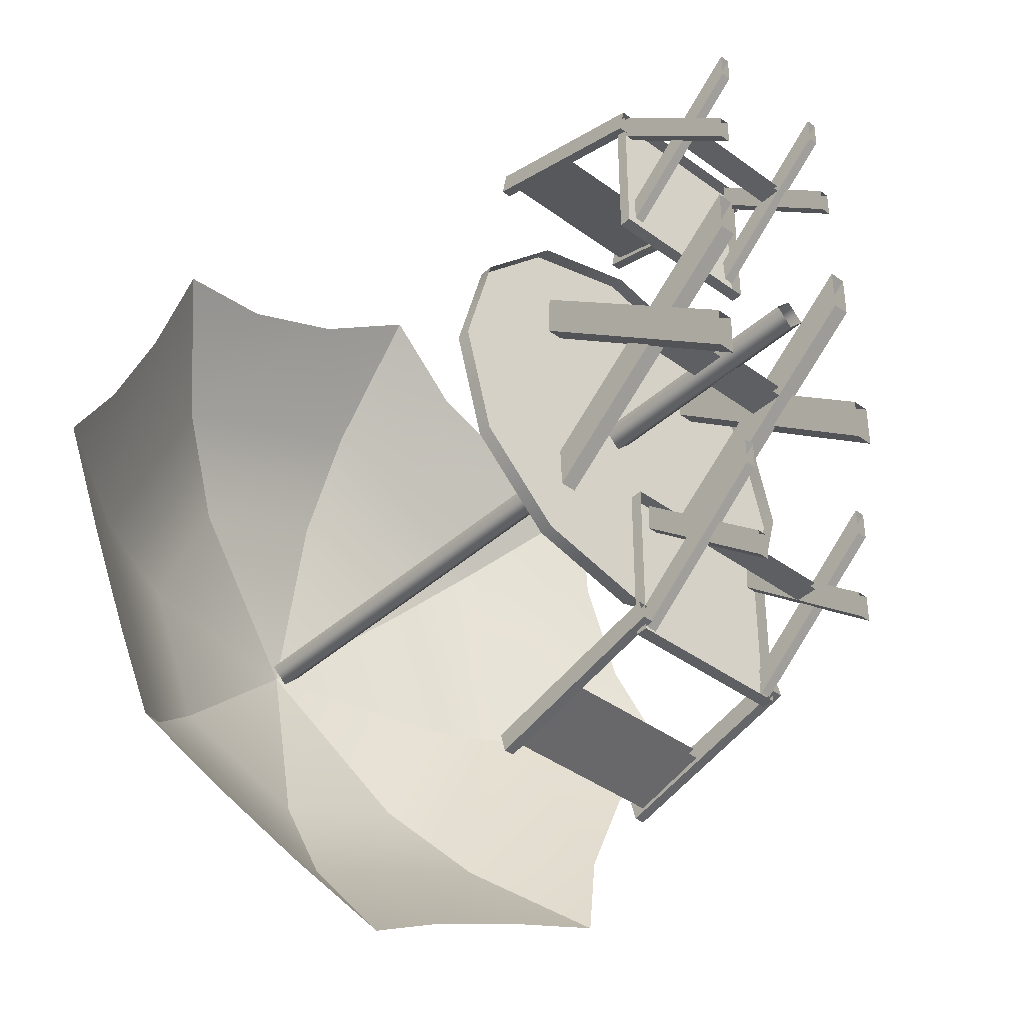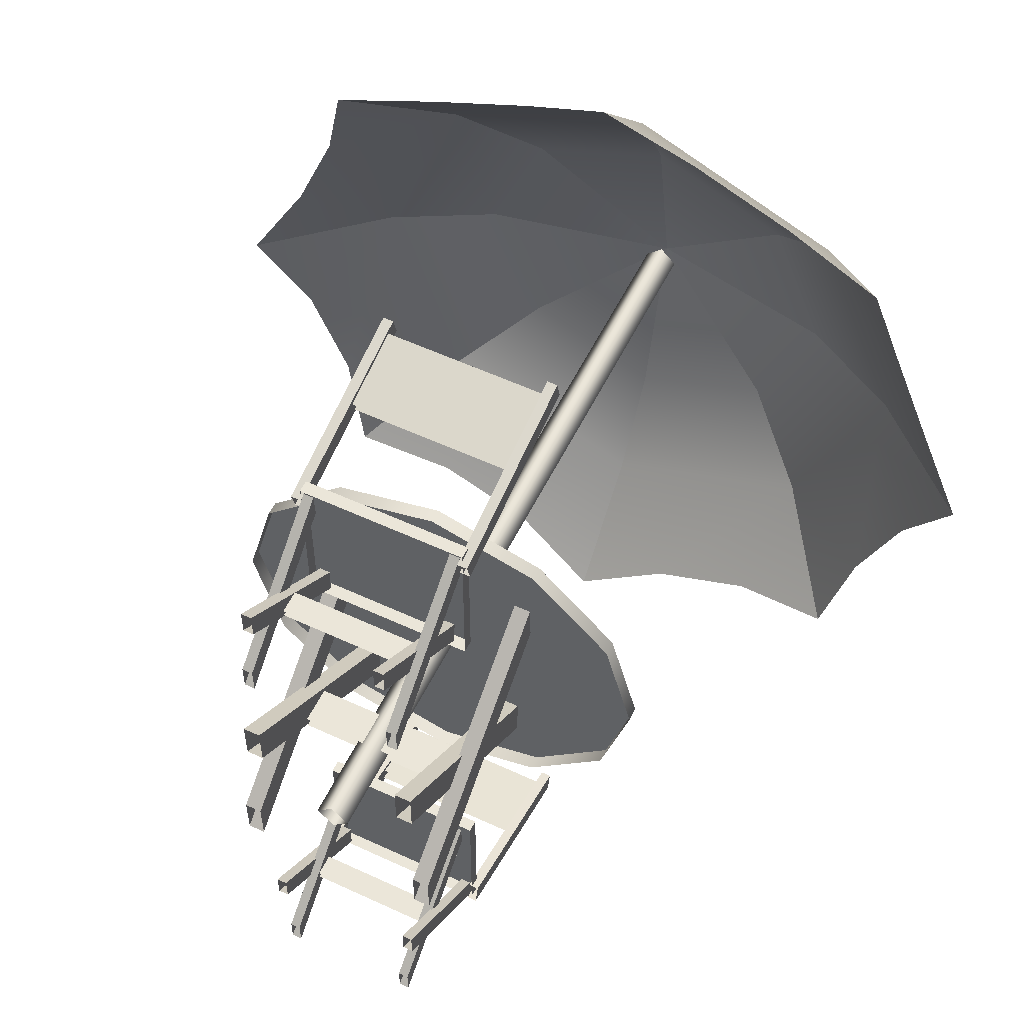
<metadata>
{"format":"obj","ext":"obj","renderer":"f3d","projection":"perspective","resolution":1024,"background":"white","views":[{"elev":-40.1,"azim":-42.2,"up":"+Z"},{"elev":56.0,"azim":26.0,"up":"+Z"}]}
</metadata>
<code>
g Table
v -1.57e-07 1.01 0.9636
v 0.4818 1.071 0.8345
v 0.4818 1.01 0.8345
v -1.57e-07 1.071 0.9636
v 0.4818 1.01 0.8345
v 0.8345 1.071 0.4818
v 0.8345 1.01 0.4818
v 0.4818 1.071 0.8345
v 0.8345 1.01 0.4818
v 0.9636 1.071 1.149e-07
v 0.9636 1.01 1.149e-07
v 0.8345 1.071 0.4818
v 0.9636 1.01 1.149e-07
v 0.8345 1.071 -0.4818
v 0.8345 1.01 -0.4818
v 0.9636 1.071 1.149e-07
v 0.8345 1.01 -0.4818
v 0.4818 1.071 -0.8345
v 0.4818 1.01 -0.8345
v 0.8345 1.071 -0.4818
v 0.4818 1.01 -0.8345
v 3.025e-07 1.071 -0.9636
v 3.025e-07 1.01 -0.9636
v 0.4818 1.071 -0.8345
v 3.025e-07 1.01 -0.9636
v -0.4818 1.071 -0.8345
v -0.4818 1.01 -0.8345
v 3.025e-07 1.071 -0.9636
v -0.4818 1.01 -0.8345
v -0.8345 1.071 -0.4818
v -0.8345 1.01 -0.4818
v -0.4818 1.071 -0.8345
v -0.8345 1.01 -0.4818
v -0.9636 1.071 -6.05e-07
v -0.9636 1.01 -6.05e-07
v -0.8345 1.071 -0.4818
v -0.9636 1.01 -6.05e-07
v -0.8345 1.071 0.4818
v -0.8345 1.01 0.4818
v -0.9636 1.071 -6.05e-07
v -0.8345 1.01 0.4818
v -0.4818 1.071 0.8345
v -0.4818 1.01 0.8345
v -0.8345 1.071 0.4818
v -0.4818 1.01 0.8345
v -1.57e-07 1.071 0.9636
v -1.57e-07 1.01 0.9636
v -0.4818 1.071 0.8345
v -1.57e-07 1.071 0.9636
v -2.443e-08 1.071 -9.075e-08
v 0.4818 1.071 0.8345
v 0.8345 1.071 0.4818
v 0.9636 1.071 1.149e-07
v 0.8345 1.071 -0.4818
v 0.4818 1.071 -0.8345
v 3.025e-07 1.071 -0.9636
v 3.025e-07 1.071 -0.9636
v -2.443e-08 1.071 -9.075e-08
v -0.4818 1.071 -0.8345
v -0.8345 1.071 -0.4818
v -0.9636 1.071 -6.05e-07
v -0.8345 1.071 0.4818
v -0.4818 1.071 0.8345
v -1.57e-07 1.071 0.9636
v -0.3849 3.351e-07 -0.472
v -0.4588 1.033 0.3464
v -0.4588 3.351e-07 -0.472
v -0.3849 1.033 0.3464
v -0.3981 3.351e-07 0.472
v -0.3243 1.033 -0.3464
v -0.3243 3.351e-07 0.472
v -0.3981 1.033 -0.3464
v 0.4588 1.033 0.3464
v 0.3849 3.351e-07 -0.472
v 0.4588 3.351e-07 -0.472
v 0.3849 1.033 0.3464
v 0.3243 1.033 -0.3464
v 0.3981 3.351e-07 0.472
v 0.3243 3.351e-07 0.472
v 0.3981 1.033 -0.3464
v -0.3849 1.033 0.3464
v -0.3849 3.351e-07 -0.2735
v -0.3849 1.024 0.5376
v -0.3849 3.351e-07 -0.472
v -0.4588 1.024 0.5376
v -0.4588 3.351e-07 -0.472
v -0.4588 1.033 0.3464
v -0.4588 3.351e-07 -0.2735
v -0.3849 1.024 0.5376
v -0.4588 3.351e-07 -0.2735
v -0.4588 1.024 0.5376
v -0.3849 3.351e-07 -0.2735
v -0.3243 1.024 -0.5376
v -0.3243 3.351e-07 0.472
v -0.3243 1.033 -0.3464
v -0.3243 3.351e-07 0.2735
v -0.3981 1.033 -0.3464
v -0.3981 3.351e-07 0.2735
v -0.3981 1.024 -0.5376
v -0.3981 3.351e-07 0.472
v -0.3981 1.024 -0.5376
v -0.3243 3.351e-07 0.2735
v -0.3243 1.024 -0.5376
v -0.3981 3.351e-07 0.2735
v 0.3849 1.024 0.5376
v 0.3849 3.351e-07 -0.472
v 0.3849 1.033 0.3464
v 0.3849 3.351e-07 -0.2735
v 0.4588 1.033 0.3464
v 0.4588 3.351e-07 -0.2735
v 0.4588 1.024 0.5376
v 0.4588 3.351e-07 -0.472
v 0.4588 1.024 0.5376
v 0.3849 3.351e-07 -0.2735
v 0.3849 1.024 0.5376
v 0.4588 3.351e-07 -0.2735
v 0.3243 1.033 -0.3464
v 0.3243 3.351e-07 0.2735
v 0.3243 1.024 -0.5376
v 0.3243 3.351e-07 0.472
v 0.3981 1.024 -0.5376
v 0.3981 3.351e-07 0.472
v 0.3981 1.033 -0.3464
v 0.3981 3.351e-07 0.2735
v 0.3243 1.024 -0.5376
v 0.3981 3.351e-07 0.2735
v 0.3981 1.024 -0.5376
v 0.3243 3.351e-07 0.2735
v 0.3243 0.3676 0.02929
v -0.3243 0.5296 0.02929
v 0.3243 0.5296 0.02929
v -0.3243 0.3676 0.02929
v 0.3243 0.5296 0.02929
v -0.3243 0.5296 -0.02361
v 0.3243 0.5296 -0.02361
v -0.3243 0.5296 0.02929
v 0.3243 0.5296 -0.02361
v -0.3243 0.3676 -0.02361
v 0.3243 0.3676 -0.02361
v -0.3243 0.5296 -0.02361
v 1.328e-06 2.513e-07 0.07452
v 0.07453 3.499 -6.613e-07
v 0.07453 2.513e-07 -6.613e-07
v 1.328e-06 3.499 0.07452
v 0.07453 2.513e-07 -6.613e-07
v 1.346e-06 3.499 -0.07453
v 1.346e-06 2.513e-07 -0.07453
v 0.07453 3.499 -6.613e-07
v 1.346e-06 2.513e-07 -0.07453
v -0.07452 3.499 -6.814e-07
v -0.07452 2.513e-07 -6.814e-07
v 1.346e-06 3.499 -0.07453
v -0.07452 2.513e-07 -6.814e-07
v 1.328e-06 3.499 0.07452
v 1.328e-06 2.513e-07 0.07452
v -0.07452 3.499 -6.814e-07
v 0.9533 3.144 -0.9533
v 0.8666 2.769 -1.446
v 1.325 2.683 -1.325
v 0.4094 2.769 -1.635
v 1.416e-06 3.144 -1.348
v 1.448e-06 2.683 -1.873
v 0.6205 3.398 -0.6205
v 1.385e-06 3.398 -0.8775
v 1.308e-06 3.574 -6.701e-07
v 1.416e-06 3.144 -1.348
v -0.4094 2.769 -1.635
v 1.448e-06 2.683 -1.873
v -0.8666 2.769 -1.446
v -0.9533 3.144 -0.9533
v -1.325 2.683 -1.325
v 1.385e-06 3.398 -0.8775
v -0.6205 3.398 -0.6205
v 1.308e-06 3.574 -6.701e-07
v -1.635 2.769 -0.4094
v -1.348 3.144 -8.737e-07
v -1.873 2.683 -9.53e-07
v -1.446 2.769 -0.8666
v -0.9533 3.144 -0.9533
v -1.325 2.683 -1.325
v -0.6205 3.398 -0.6205
v -0.8775 3.398 -8.026e-07
v 1.308e-06 3.574 -6.701e-07
v -1.348 3.144 -8.737e-07
v -1.635 2.769 0.4094
v -1.873 2.683 -9.53e-07
v -1.446 2.769 0.8666
v -0.9533 3.144 0.9533
v -1.325 2.683 1.325
v -0.8775 3.398 -8.026e-07
v -0.6205 3.398 0.6205
v 1.308e-06 3.574 -6.701e-07
v -0.9533 3.144 0.9533
v -0.8666 2.769 1.446
v -1.325 2.683 1.325
v -0.4094 2.769 1.635
v 6.875e-07 3.144 1.348
v 4.358e-07 2.683 1.873
v -0.6205 3.398 0.6205
v 9.106e-07 3.398 0.8775
v 1.308e-06 3.574 -6.701e-07
v 6.875e-07 3.144 1.348
v 0.4094 2.769 1.635
v 4.358e-07 2.683 1.873
v 0.8666 2.769 1.446
v 0.9533 3.144 0.9533
v 1.325 2.683 1.325
v 9.106e-07 3.398 0.8775
v 0.6205 3.398 0.6205
v 1.308e-06 3.574 -6.701e-07
v 0.9533 3.144 0.9533
v 1.446 2.769 0.8666
v 1.325 2.683 1.325
v 1.635 2.769 0.4094
v 1.348 3.144 -5.094e-07
v 1.873 2.683 -4.468e-07
v 0.8775 3.398 -5.655e-07
v 0.6205 3.398 0.6205
v 1.308e-06 3.574 -6.701e-07
v 1.348 3.144 -5.094e-07
v 1.635 2.769 -0.4094
v 1.873 2.683 -4.468e-07
v 1.446 2.769 -0.8666
v 0.9533 3.144 -0.9533
v 1.325 2.683 -1.325
v 0.8775 3.398 -5.655e-07
v 0.6205 3.398 -0.6205
v 1.308e-06 3.574 -6.701e-07
v -0.3079 4.188e-07 0.8815
v -0.3529 0.5953 1.381
v -0.3529 4.188e-07 0.8815
v -0.3079 0.5953 1.381
v -0.3159 4.188e-07 1.458
v -0.2708 0.5953 0.9582
v -0.2708 4.188e-07 1.458
v -0.3159 0.5953 0.9582
v -0.3529 0.5881 1.393
v -0.3529 1.392 1.705
v -0.3529 1.416 1.615
v -0.3529 0.5641 1.483
v -0.398 0.5881 1.393
v -0.398 1.392 1.705
v -0.398 0.5641 1.483
v -0.398 1.416 1.615
v -0.3529 0.5641 1.483
v -0.398 1.392 1.705
v -0.3529 1.392 1.705
v -0.398 0.5641 1.483
v -0.3529 1.392 1.705
v -0.398 1.416 1.615
v -0.3529 1.416 1.615
v -0.398 1.392 1.705
v -0.3529 1.416 1.615
v -0.398 0.5881 1.393
v -0.3529 0.5881 1.393
v -0.398 1.416 1.615
v -0.3669 0.5843 0.795
v -0.3669 0.638 1.515
v -0.3669 0.5843 1.515
v -0.3669 0.638 0.795
v 0.3529 0.5953 1.381
v 0.3079 4.188e-07 0.8815
v 0.3529 4.188e-07 0.8815
v 0.3079 0.5953 1.381
v 0.2708 0.5953 0.9582
v 0.3159 4.188e-07 1.458
v 0.2708 4.188e-07 1.458
v 0.3159 0.5953 0.9582
v 0.3529 0.5881 1.393
v 0.3529 1.392 1.705
v 0.3529 0.5641 1.483
v 0.3529 1.416 1.615
v 0.398 0.5881 1.393
v 0.398 1.392 1.705
v 0.398 1.416 1.615
v 0.398 0.5641 1.483
v 0.3529 0.5641 1.483
v 0.398 1.392 1.705
v 0.398 0.5641 1.483
v 0.3529 1.392 1.705
v 0.3529 1.392 1.705
v 0.398 1.416 1.615
v 0.398 1.392 1.705
v 0.3529 1.416 1.615
v 0.3529 1.416 1.615
v 0.398 0.5881 1.393
v 0.398 1.416 1.615
v 0.3529 0.5881 1.393
v 0.3669 0.5843 0.795
v 0.3669 0.638 1.515
v 0.3669 0.638 0.795
v 0.3669 0.5843 1.515
v -0.3669 0.638 1.515
v 0.3669 0.5843 1.515
v -0.3669 0.5843 1.515
v 0.3669 0.638 1.515
v -0.3669 0.638 1.515
v 0.3669 0.638 0.795
v 0.3669 0.638 1.515
v -0.3669 0.638 0.795
v -0.3669 0.638 0.795
v 0.3669 0.5843 0.795
v 0.3669 0.638 0.795
v -0.3669 0.5843 0.795
v 0.3669 1.346 1.676
v -0.3529 1.182 1.629
v -0.3529 1.346 1.676
v 0.3669 1.182 1.629
v 0.3669 1.36 1.624
v -0.3529 1.346 1.676
v -0.3529 1.36 1.624
v 0.3669 1.346 1.676
v 0.3669 1.196 1.577
v -0.3529 1.36 1.624
v -0.3529 1.196 1.577
v 0.3669 1.36 1.624
v 0.3669 1.182 1.629
v -0.3529 1.019 1.582
v -0.3529 1.182 1.629
v 0.3669 1.019 1.582
v 0.3669 1.033 1.53
v -0.3529 1.196 1.577
v -0.3529 1.033 1.53
v 0.3669 1.196 1.577
v -0.3079 0.5953 1.381
v -0.3079 4.188e-07 1.003
v -0.3079 0.5899 1.498
v -0.3079 4.188e-07 0.8815
v -0.3529 0.5899 1.498
v -0.3529 4.188e-07 0.8815
v -0.3529 0.5953 1.381
v -0.3529 4.188e-07 1.003
v -0.3079 0.5899 1.498
v -0.3529 4.188e-07 1.003
v -0.3529 0.5899 1.498
v -0.3079 4.188e-07 1.003
v -0.2708 0.5899 0.8415
v -0.2708 4.188e-07 1.458
v -0.2708 0.5953 0.9582
v -0.2708 4.188e-07 1.337
v -0.3159 0.5953 0.9582
v -0.3159 4.188e-07 1.337
v -0.3159 0.5899 0.8415
v -0.3159 4.188e-07 1.458
v -0.3159 0.5899 0.8415
v -0.2708 4.188e-07 1.337
v -0.2708 0.5899 0.8415
v -0.3159 4.188e-07 1.337
v 0.3079 0.5899 1.498
v 0.3079 4.188e-07 0.8815
v 0.3079 0.5953 1.381
v 0.3079 4.188e-07 1.003
v 0.3529 0.5953 1.381
v 0.3529 4.188e-07 1.003
v 0.3529 0.5899 1.498
v 0.3529 4.188e-07 0.8815
v 0.3529 0.5899 1.498
v 0.3079 4.188e-07 1.003
v 0.3079 0.5899 1.498
v 0.3529 4.188e-07 1.003
v 0.2708 0.5953 0.9582
v 0.2708 4.188e-07 1.337
v 0.2708 0.5899 0.8415
v 0.2708 4.188e-07 1.458
v 0.3159 0.5899 0.8415
v 0.3159 4.188e-07 1.458
v 0.3159 0.5953 0.9582
v 0.3159 4.188e-07 1.337
v 0.2708 0.5899 0.8415
v 0.3159 4.188e-07 1.337
v 0.3159 0.5899 0.8415
v 0.2708 4.188e-07 1.337
v 0.2708 0.2243 1.187
v -0.2708 0.3232 1.187
v 0.2708 0.3232 1.187
v -0.2708 0.2243 1.187
v 0.2708 0.3232 1.187
v -0.2708 0.3232 1.155
v 0.2708 0.3232 1.155
v -0.2708 0.3232 1.187
v 0.2708 0.3232 1.155
v -0.2708 0.2243 1.155
v 0.2708 0.2243 1.155
v -0.2708 0.3232 1.155
v -0.3079 4.188e-07 -0.9318
v -0.3529 0.5953 -1.431
v -0.3079 0.5953 -1.431
v -0.3529 4.188e-07 -0.9318
v -0.3159 4.188e-07 -1.508
v -0.2708 0.5953 -1.008
v -0.3159 0.5953 -1.008
v -0.2708 4.188e-07 -1.508
v -0.3529 0.5881 -1.444
v -0.3529 1.392 -1.755
v -0.3529 0.5641 -1.533
v -0.3529 1.416 -1.665
v -0.398 0.5881 -1.444
v -0.398 1.392 -1.755
v -0.398 1.416 -1.665
v -0.398 0.5641 -1.533
v -0.3529 0.5641 -1.533
v -0.398 1.392 -1.755
v -0.398 0.5641 -1.533
v -0.3529 1.392 -1.755
v -0.3529 1.392 -1.755
v -0.398 1.416 -1.665
v -0.398 1.392 -1.755
v -0.3529 1.416 -1.665
v -0.3529 1.416 -1.665
v -0.398 0.5881 -1.444
v -0.398 1.416 -1.665
v -0.3529 0.5881 -1.444
v -0.3669 0.5843 -0.8453
v -0.3669 0.638 -1.565
v -0.3669 0.638 -0.8453
v -0.3669 0.5843 -1.565
v 0.3529 0.5953 -1.431
v 0.3079 4.188e-07 -0.9318
v 0.3079 0.5953 -1.431
v 0.3529 4.188e-07 -0.9318
v 0.2708 0.5953 -1.008
v 0.3159 4.188e-07 -1.508
v 0.3159 0.5953 -1.008
v 0.2708 4.188e-07 -1.508
v 0.3529 0.5881 -1.444
v 0.3529 1.392 -1.755
v 0.3529 1.416 -1.665
v 0.3529 0.5641 -1.533
v 0.398 0.5881 -1.444
v 0.398 1.392 -1.755
v 0.398 0.5641 -1.533
v 0.398 1.416 -1.665
v 0.3529 0.5641 -1.533
v 0.398 1.392 -1.755
v 0.3529 1.392 -1.755
v 0.398 0.5641 -1.533
v 0.3529 1.392 -1.755
v 0.398 1.416 -1.665
v 0.3529 1.416 -1.665
v 0.398 1.392 -1.755
v 0.3529 1.416 -1.665
v 0.398 0.5881 -1.444
v 0.3529 0.5881 -1.444
v 0.398 1.416 -1.665
v 0.3669 0.5843 -0.8453
v 0.3669 0.638 -1.565
v 0.3669 0.5843 -1.565
v 0.3669 0.638 -0.8453
v -0.3669 0.638 -1.565
v 0.3669 0.5843 -1.565
v 0.3669 0.638 -1.565
v -0.3669 0.5843 -1.565
v -0.3669 0.638 -1.565
v 0.3669 0.638 -0.8453
v -0.3669 0.638 -0.8453
v 0.3669 0.638 -1.565
v -0.3669 0.638 -0.8453
v 0.3669 0.5843 -0.8453
v -0.3669 0.5843 -0.8453
v 0.3669 0.638 -0.8453
v 0.3669 1.346 -1.726
v -0.3529 1.182 -1.679
v 0.3669 1.182 -1.679
v -0.3529 1.346 -1.726
v 0.3669 1.36 -1.674
v -0.3529 1.346 -1.726
v 0.3669 1.346 -1.726
v -0.3529 1.36 -1.674
v 0.3669 1.196 -1.628
v -0.3529 1.36 -1.674
v 0.3669 1.36 -1.674
v -0.3529 1.196 -1.628
v 0.3669 1.182 -1.679
v -0.3529 1.019 -1.633
v 0.3669 1.019 -1.633
v -0.3529 1.182 -1.679
v 0.3669 1.033 -1.581
v -0.3529 1.196 -1.628
v 0.3669 1.196 -1.628
v -0.3529 1.033 -1.581
v -0.3079 0.5953 -1.431
v -0.3079 4.188e-07 -1.053
v -0.3079 4.188e-07 -0.9318
v -0.3079 0.5899 -1.548
v -0.3529 0.5899 -1.548
v -0.3529 4.188e-07 -0.9318
v -0.3529 4.188e-07 -1.053
v -0.3529 0.5953 -1.431
v -0.3079 0.5899 -1.548
v -0.3529 4.188e-07 -1.053
v -0.3079 4.188e-07 -1.053
v -0.3529 0.5899 -1.548
v -0.2708 0.5899 -0.8918
v -0.2708 4.188e-07 -1.508
v -0.2708 4.188e-07 -1.387
v -0.2708 0.5953 -1.008
v -0.3159 0.5953 -1.008
v -0.3159 4.188e-07 -1.387
v -0.3159 4.188e-07 -1.508
v -0.3159 0.5899 -0.8918
v -0.3159 0.5899 -0.8918
v -0.2708 4.188e-07 -1.387
v -0.3159 4.188e-07 -1.387
v -0.2708 0.5899 -0.8918
v 0.3079 0.5899 -1.548
v 0.3079 4.188e-07 -0.9318
v 0.3079 4.188e-07 -1.053
v 0.3079 0.5953 -1.431
v 0.3529 0.5953 -1.431
v 0.3529 4.188e-07 -1.053
v 0.3529 4.188e-07 -0.9318
v 0.3529 0.5899 -1.548
v 0.3529 0.5899 -1.548
v 0.3079 4.188e-07 -1.053
v 0.3529 4.188e-07 -1.053
v 0.3079 0.5899 -1.548
v 0.2708 0.5953 -1.008
v 0.2708 4.188e-07 -1.387
v 0.2708 4.188e-07 -1.508
v 0.2708 0.5899 -0.8918
v 0.3159 0.5899 -0.8918
v 0.3159 4.188e-07 -1.508
v 0.3159 4.188e-07 -1.387
v 0.3159 0.5953 -1.008
v 0.2708 0.5899 -0.8918
v 0.3159 4.188e-07 -1.387
v 0.2708 4.188e-07 -1.387
v 0.3159 0.5899 -0.8918
v 0.2708 0.2243 -1.238
v -0.2708 0.3232 -1.238
v -0.2708 0.2243 -1.238
v 0.2708 0.3232 -1.238
v 0.2708 0.3232 -1.238
v -0.2708 0.3232 -1.205
v -0.2708 0.3232 -1.238
v 0.2708 0.3232 -1.205
v 0.2708 0.3232 -1.205
v -0.2708 0.2243 -1.205
v -0.2708 0.3232 -1.205
v 0.2708 0.2243 -1.205
g Table_0
f 3 2 1
f 4 1 2
f 7 6 5
f 8 5 6
f 11 10 9
f 12 9 10
f 15 14 13
f 16 13 14
f 19 18 17
f 20 17 18
f 23 22 21
f 24 21 22
f 27 26 25
f 28 25 26
f 31 30 29
f 32 29 30
f 35 34 33
f 36 33 34
f 39 38 37
f 40 37 38
f 43 42 41
f 44 41 42
f 47 46 45
f 48 45 46
f 51 50 49
f 52 50 51
f 53 50 52
f 54 50 53
f 55 50 54
f 56 50 55
f 59 58 57
f 60 58 59
f 61 58 60
f 62 58 61
f 63 58 62
f 64 58 63
f 67 66 65
f 68 65 66
f 71 70 69
f 72 69 70
f 75 74 73
f 76 73 74
f 79 78 77
f 80 77 78
f 83 82 81
f 84 81 82
f 87 86 85
f 88 85 86
f 91 90 89
f 92 89 90
f 95 94 93
f 96 93 94
f 99 98 97
f 100 97 98
f 103 102 101
f 104 101 102
f 107 106 105
f 108 105 106
f 111 110 109
f 112 109 110
f 115 114 113
f 116 113 114
f 119 118 117
f 120 117 118
f 123 122 121
f 124 121 122
f 127 126 125
f 128 125 126
f 131 130 129
f 132 129 130
f 135 134 133
f 136 133 134
f 139 138 137
f 140 137 138
f 143 142 141
f 144 141 142
f 147 146 145
f 148 145 146
f 151 150 149
f 152 149 150
f 155 154 153
f 156 153 154
f 159 158 157
f 158 160 157
f 161 157 160
f 160 162 161
f 157 161 163
f 164 163 161
f 165 163 164
f 168 167 166
f 167 169 166
f 170 166 169
f 169 171 170
f 166 170 172
f 173 172 170
f 174 172 173
f 177 176 175
f 175 176 178
f 179 178 176
f 180 178 179
f 179 176 181
f 182 181 176
f 183 181 182
f 186 185 184
f 185 187 184
f 188 184 187
f 187 189 188
f 184 188 190
f 191 190 188
f 192 190 191
f 195 194 193
f 194 196 193
f 197 193 196
f 196 198 197
f 193 197 199
f 200 199 197
f 201 199 200
f 204 203 202
f 203 205 202
f 206 202 205
f 205 207 206
f 202 206 208
f 209 208 206
f 210 208 209
f 213 212 211
f 212 214 211
f 215 211 214
f 214 216 215
f 215 217 211
f 218 211 217
f 219 218 217
f 222 221 220
f 221 223 220
f 224 220 223
f 223 225 224
f 220 224 226
f 227 226 224
f 228 226 227
f 231 230 229
f 232 229 230
f 235 234 233
f 236 233 234
f 239 238 237
f 240 237 238
f 243 242 241
f 244 241 242
f 247 246 245
f 248 245 246
f 251 250 249
f 252 249 250
f 255 254 253
f 256 253 254
f 259 258 257
f 260 257 258
f 263 262 261
f 264 261 262
f 267 266 265
f 268 265 266
f 271 270 269
f 272 269 270
f 275 274 273
f 276 273 274
f 279 278 277
f 280 277 278
f 283 282 281
f 284 281 282
f 287 286 285
f 288 285 286
f 291 290 289
f 292 289 290
f 295 294 293
f 296 293 294
f 299 298 297
f 300 297 298
f 303 302 301
f 304 301 302
f 307 306 305
f 308 305 306
f 311 310 309
f 312 309 310
f 315 314 313
f 316 313 314
f 319 318 317
f 320 317 318
f 323 322 321
f 324 321 322
f 327 326 325
f 328 325 326
f 331 330 329
f 332 329 330
f 335 334 333
f 336 333 334
f 339 338 337
f 340 337 338
f 343 342 341
f 344 341 342
f 347 346 345
f 348 345 346
f 351 350 349
f 352 349 350
f 355 354 353
f 356 353 354
f 359 358 357
f 360 357 358
f 363 362 361
f 364 361 362
f 367 366 365
f 368 365 366
f 371 370 369
f 372 369 370
f 375 374 373
f 376 373 374
f 379 378 377
f 380 377 378
f 383 382 381
f 384 381 382
f 387 386 385
f 388 385 386
f 391 390 389
f 392 389 390
f 395 394 393
f 396 393 394
f 399 398 397
f 400 397 398
f 403 402 401
f 404 401 402
f 407 406 405
f 408 405 406
f 411 410 409
f 412 409 410
f 415 414 413
f 416 413 414
f 419 418 417
f 420 417 418
f 423 422 421
f 424 421 422
f 427 426 425
f 428 425 426
f 431 430 429
f 432 429 430
f 435 434 433
f 436 433 434
f 439 438 437
f 440 437 438
f 443 442 441
f 444 441 442
f 447 446 445
f 448 445 446
f 451 450 449
f 452 449 450
f 455 454 453
f 456 453 454
f 459 458 457
f 460 457 458
f 463 462 461
f 464 461 462
f 467 466 465
f 468 465 466
f 471 470 469
f 472 469 470
f 475 474 473
f 476 473 474
f 479 478 477
f 480 477 478
f 483 482 481
f 484 481 482
f 487 486 485
f 488 485 486
f 491 490 489
f 492 489 490
f 495 494 493
f 496 493 494
f 499 498 497
f 500 497 498
f 503 502 501
f 504 501 502
f 507 506 505
f 508 505 506
f 511 510 509
f 512 509 510
f 515 514 513
f 516 513 514
f 519 518 517
f 520 517 518
f 523 522 521
f 524 521 522
f 527 526 525
f 528 525 526
f 531 530 529
f 532 529 530
f 535 534 533
f 536 533 534
f 539 538 537
f 540 537 538

</code>
